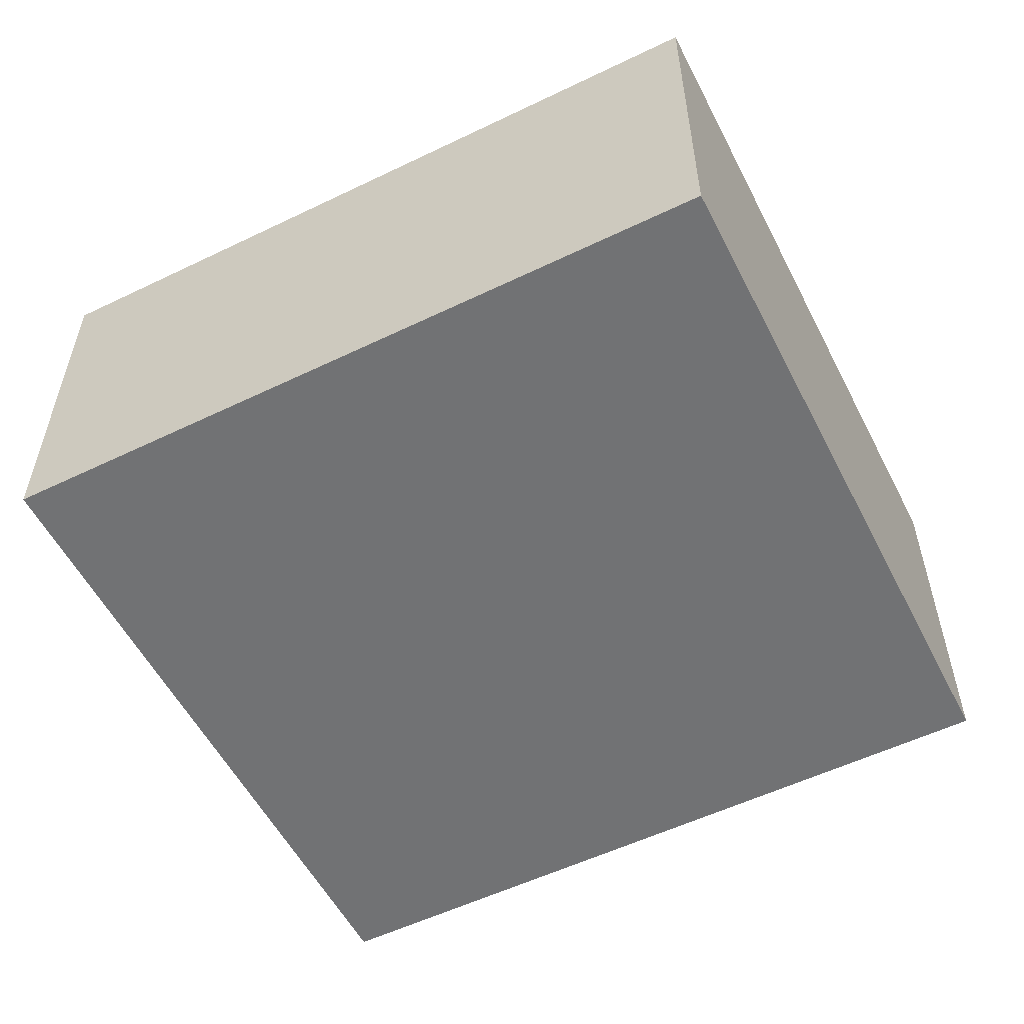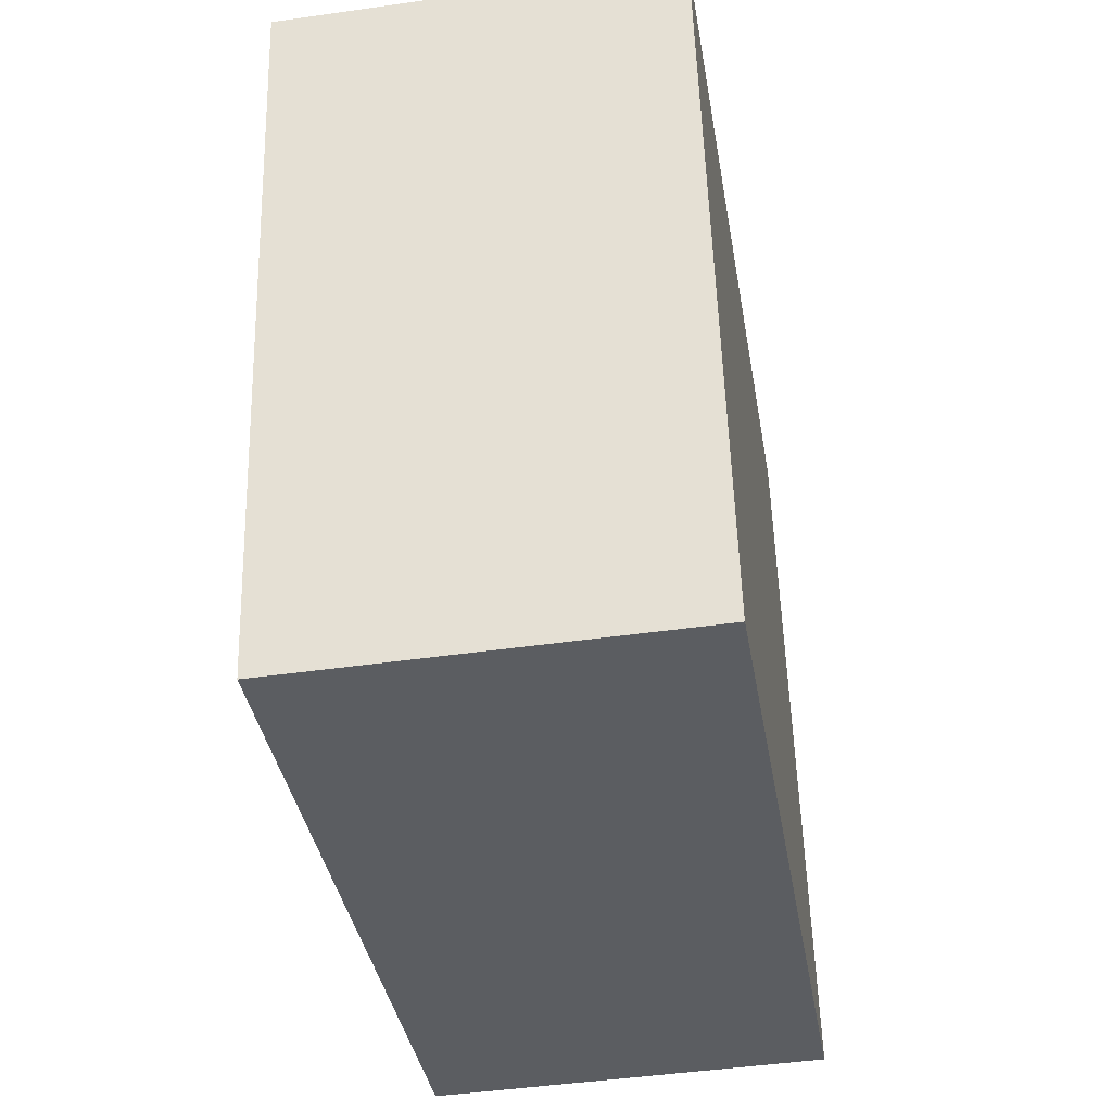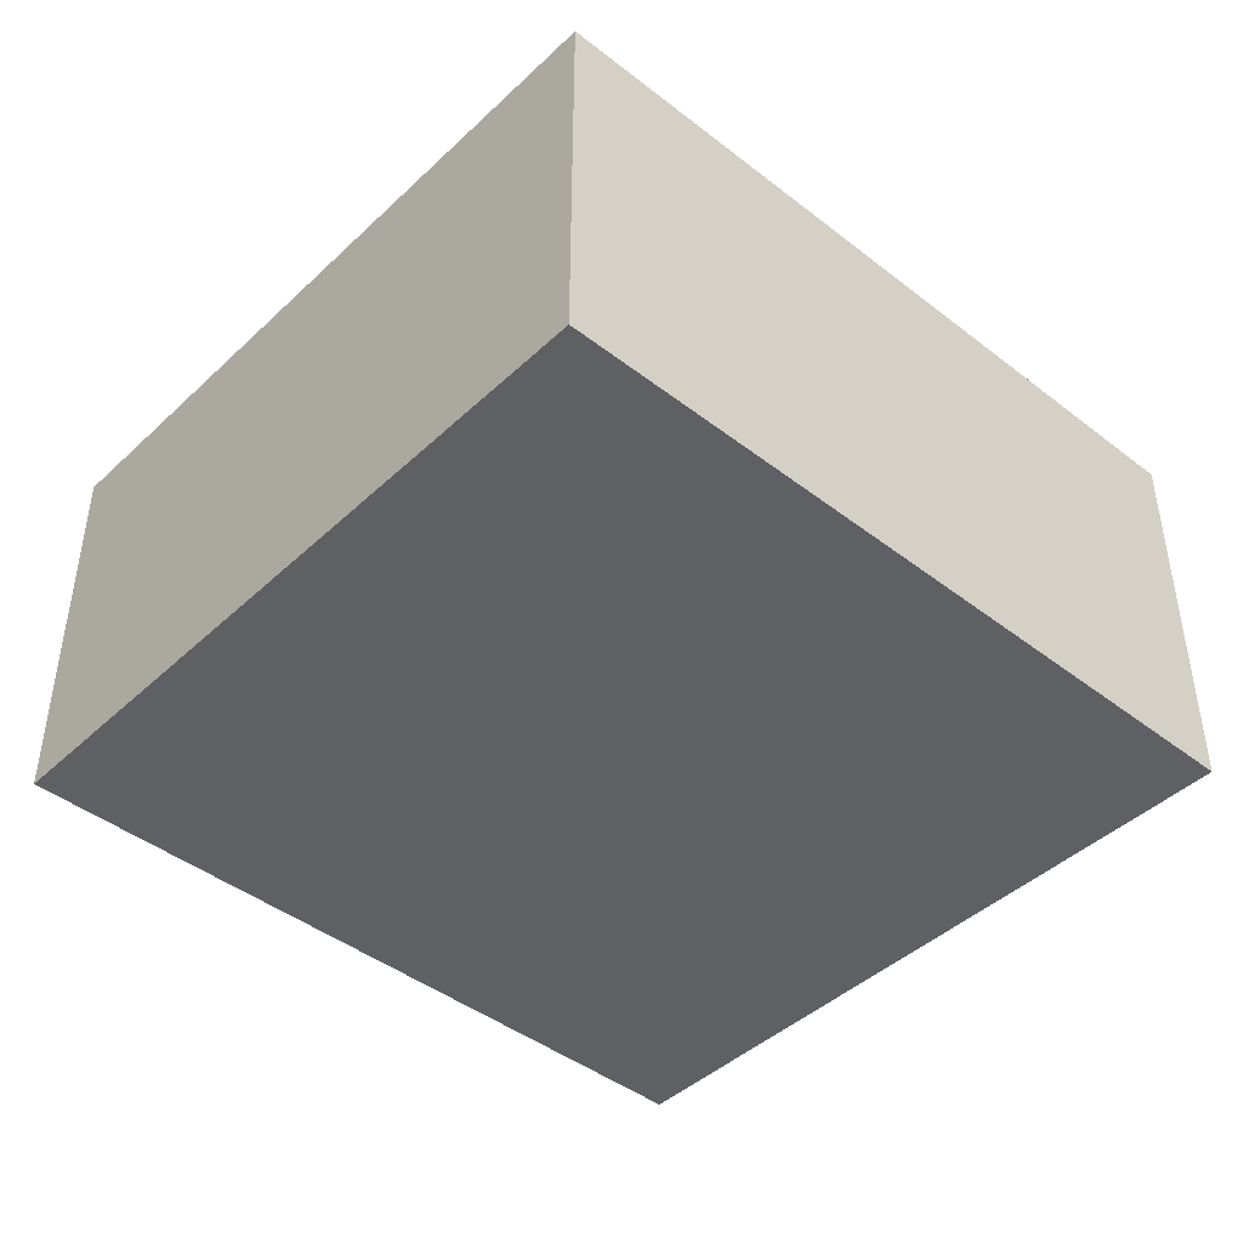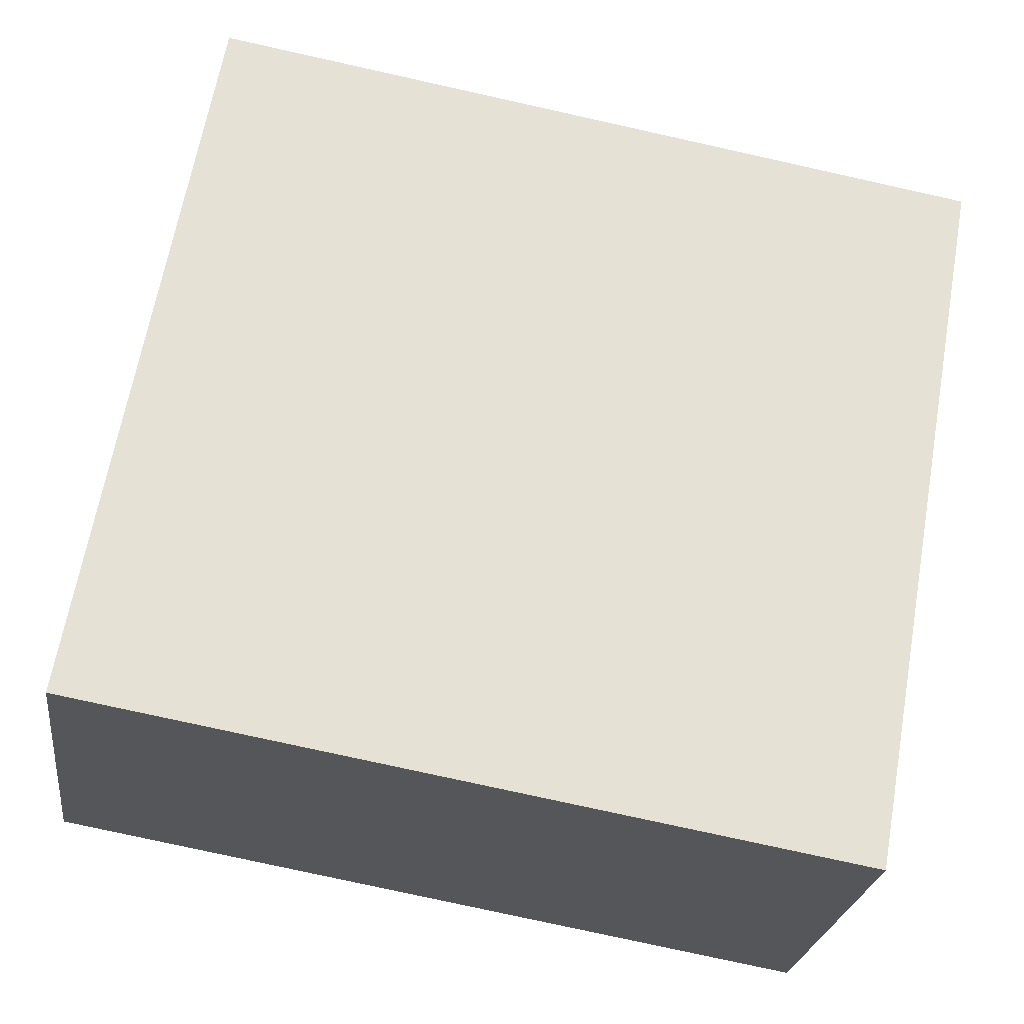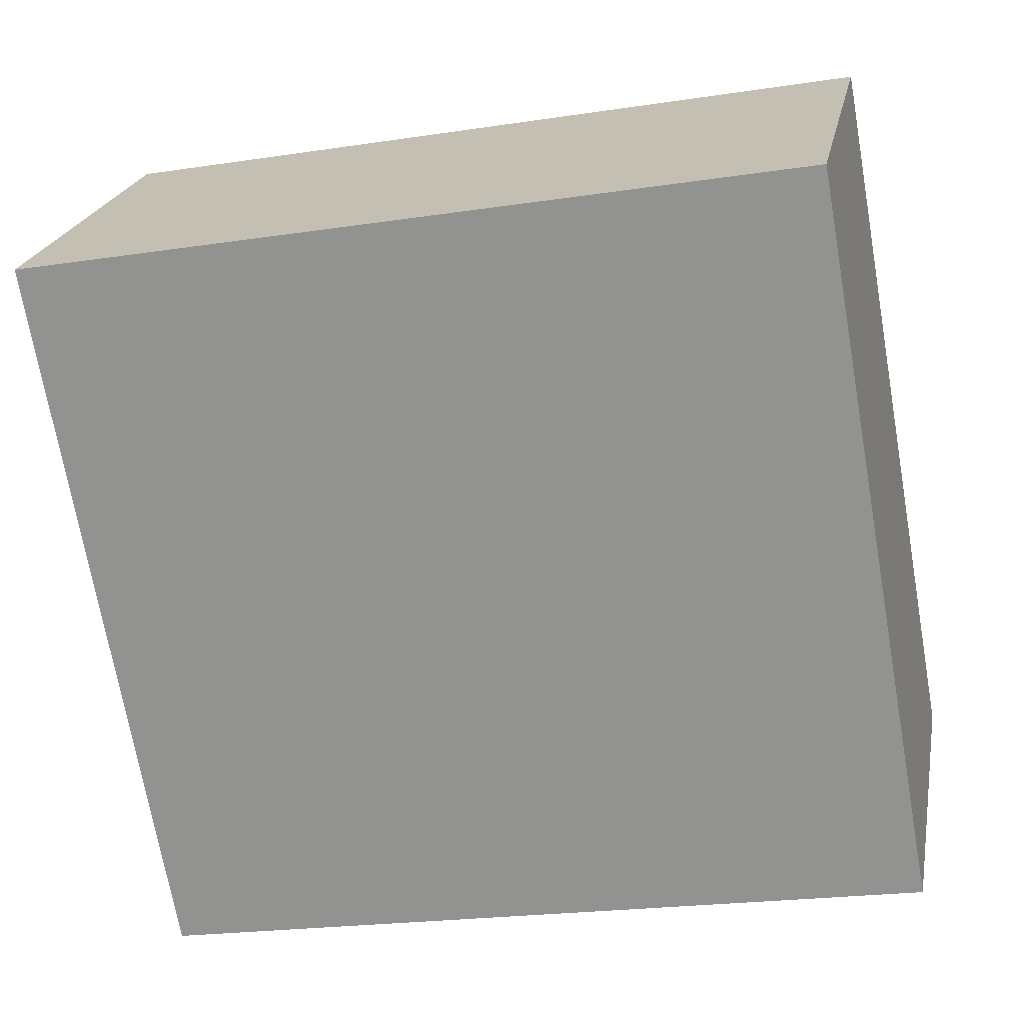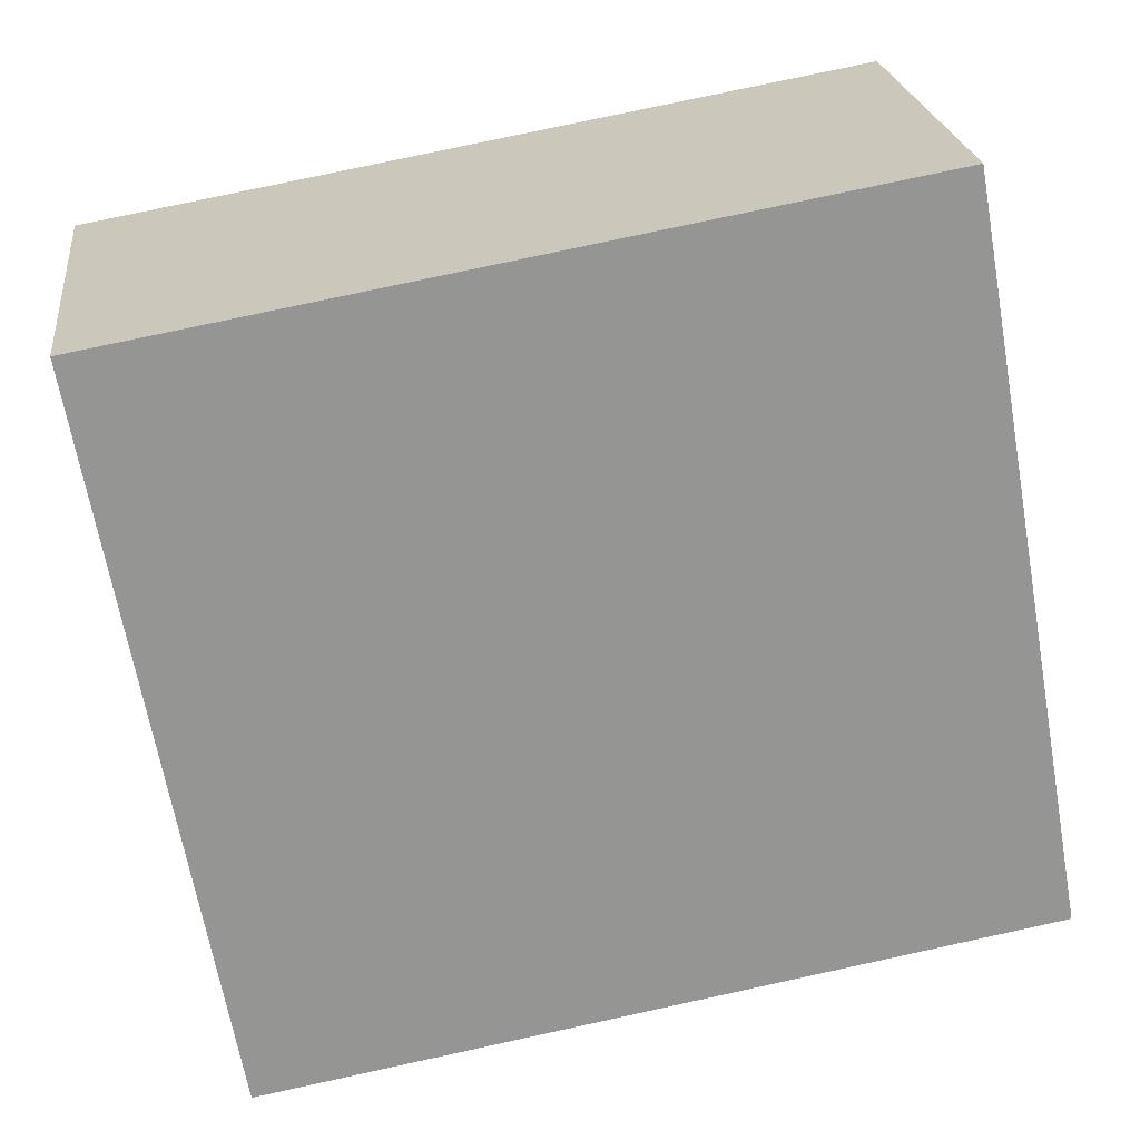
<metadata>
{"format":"obj","ext":"obj","renderer":"f3d","projection":"perspective","resolution":1024,"background":"white","views":[{"elev":-55.4,"azim":16.8,"up":"+Y"},{"elev":-46.0,"azim":-80.7,"up":"+Z"},{"elev":-43.6,"azim":-52.5,"up":"+Y"},{"elev":-24.5,"azim":172.7,"up":"+Z"},{"elev":21.6,"azim":10.6,"up":"+Z"},{"elev":23.0,"azim":-6.8,"up":"+Z"}]}
</metadata>
<code>
v  6.072 -6.621e-17 1.081
v  1.021 3.506e-16 -5.725
v  7.093 2.843e-16 -4.644
v  0 0 0
v  6.072 3.108 1.081
v  1.021 3.108 -5.725
v  6.616e-05 3.108 -9.82e-05
v  7.093 3.108 -4.644
g defaultobject
f 1 2 3
f 2 1 4
f 5 6 7
f 6 5 8
f 3 5 1
f 5 3 8
f 6 3 2
f 3 6 8
f 7 2 4
f 2 7 6
f 1 7 4
f 7 1 5

</code>
